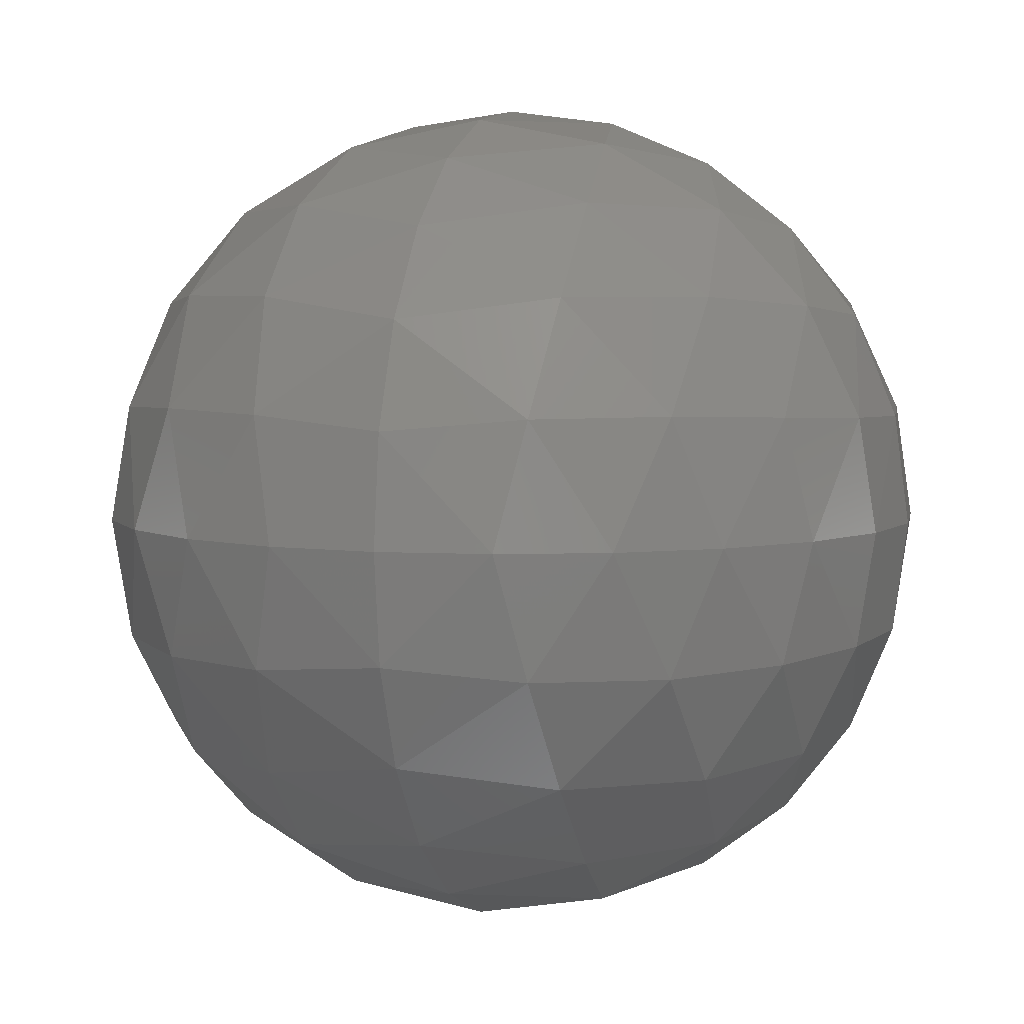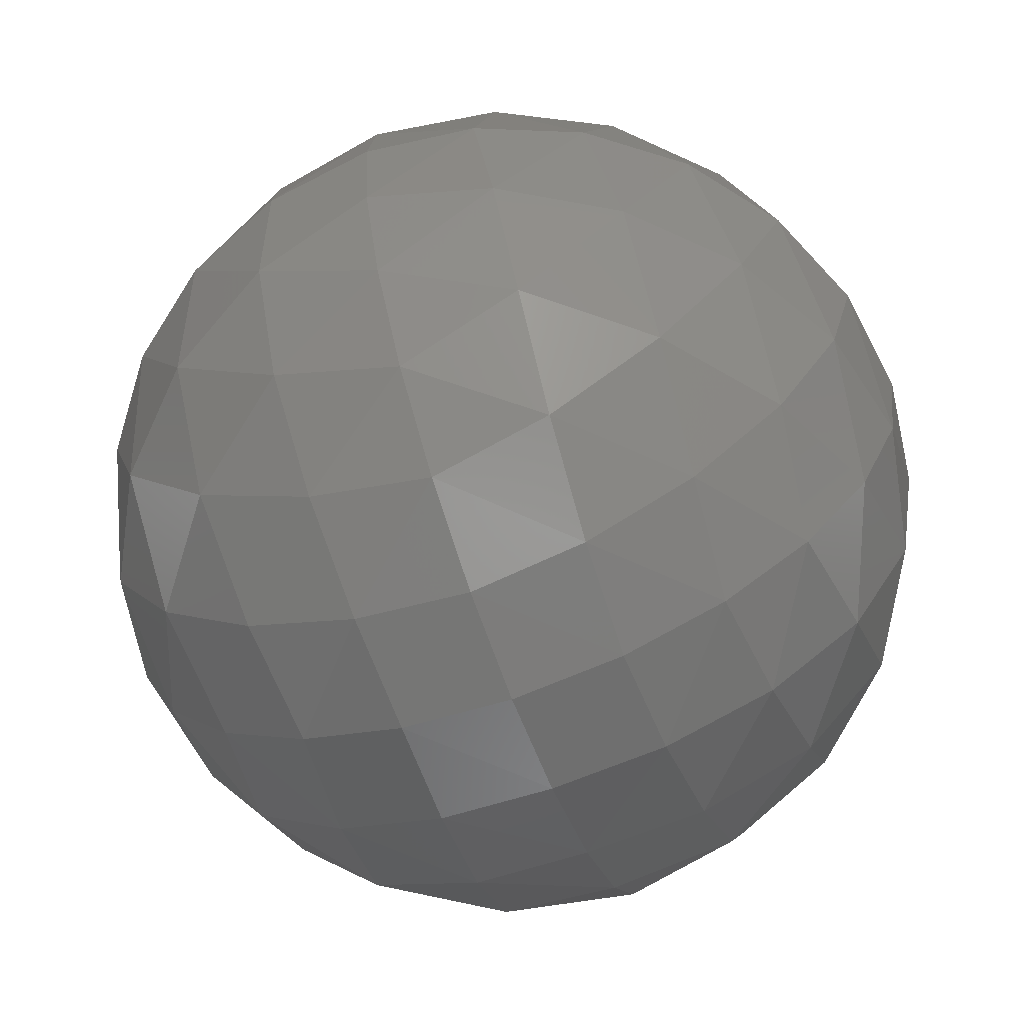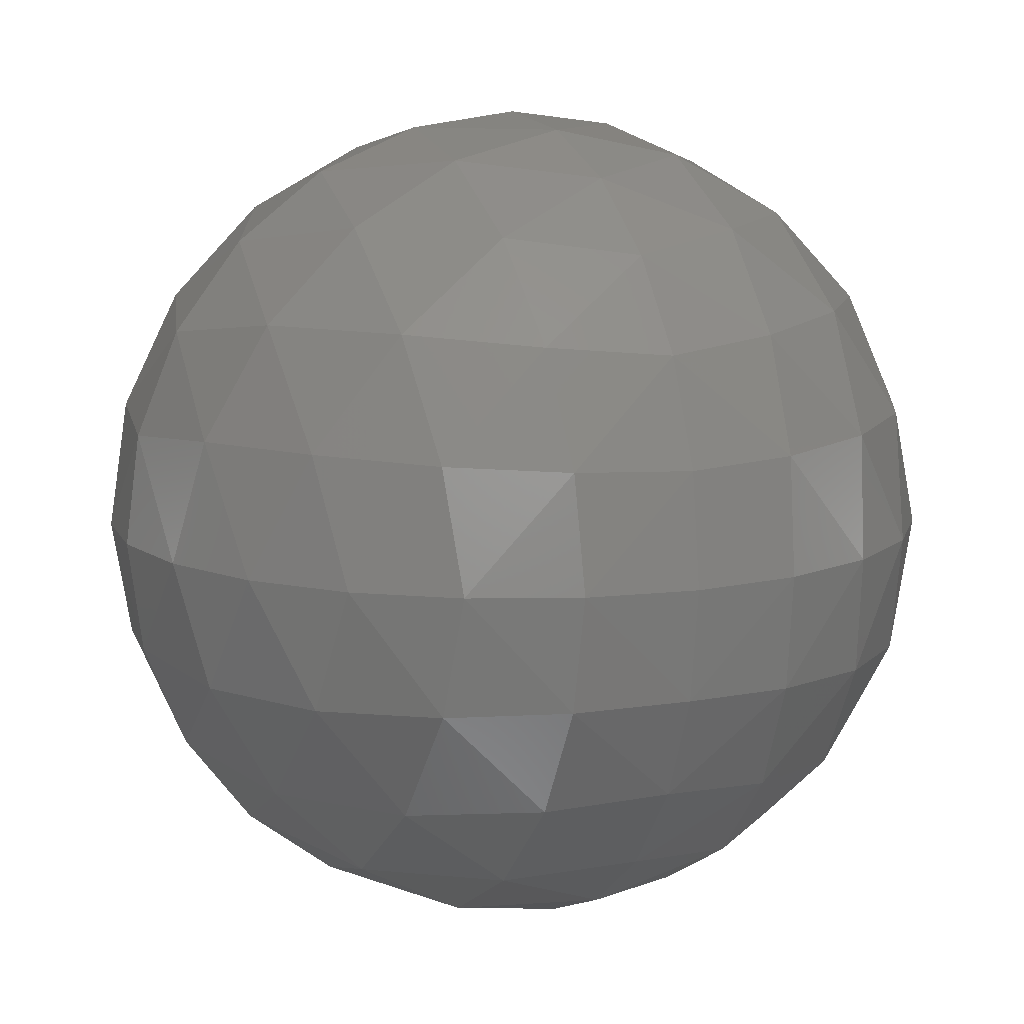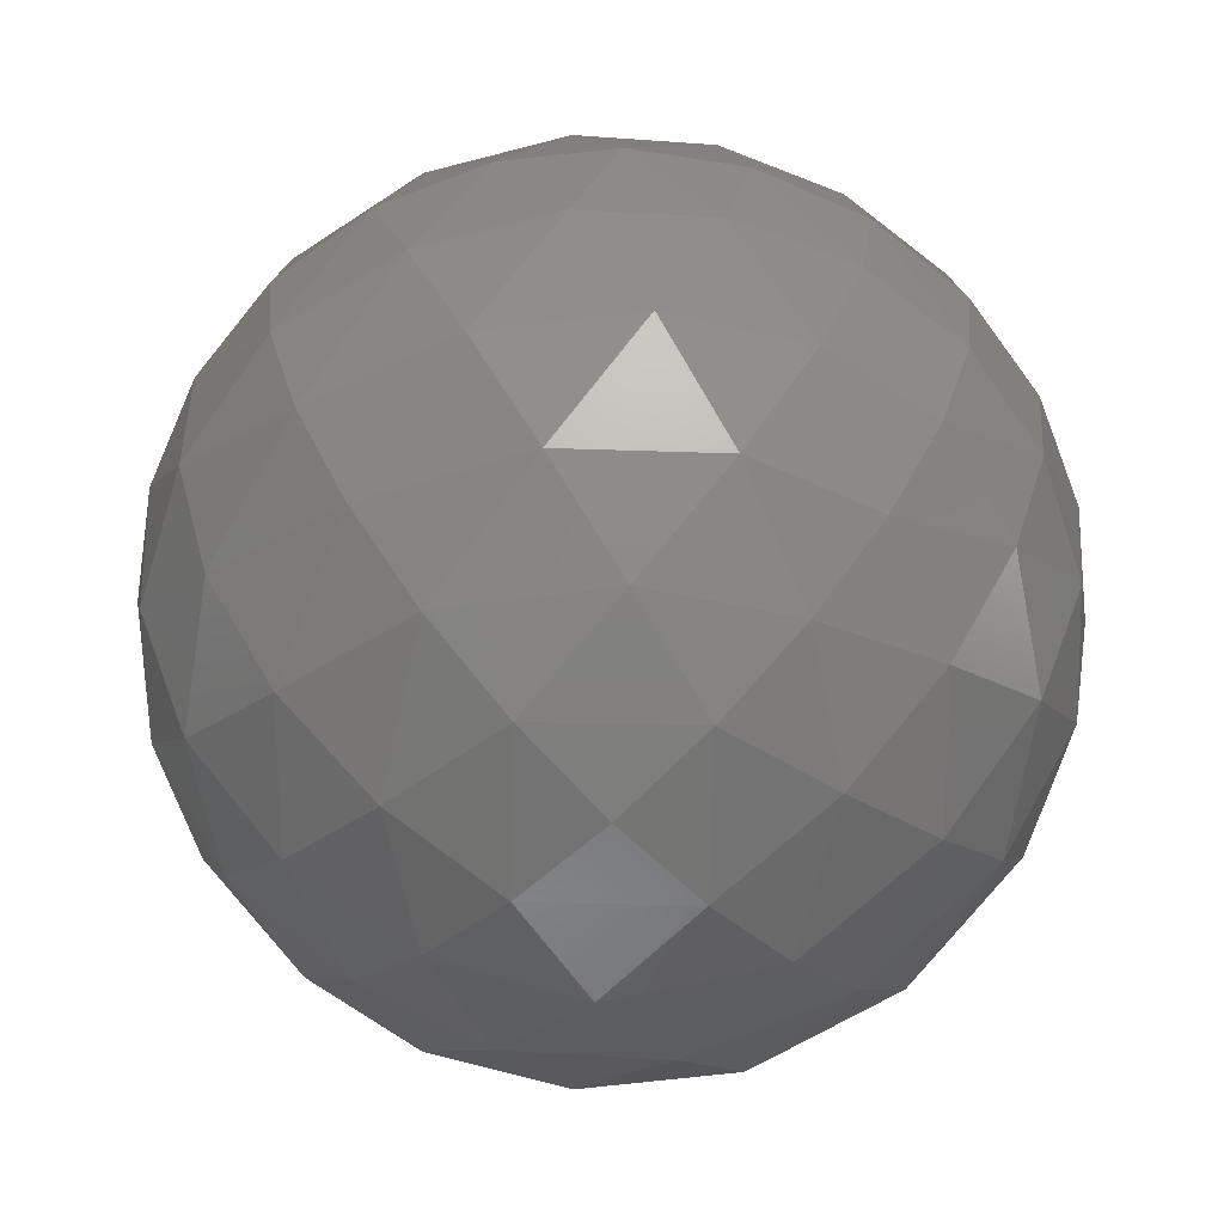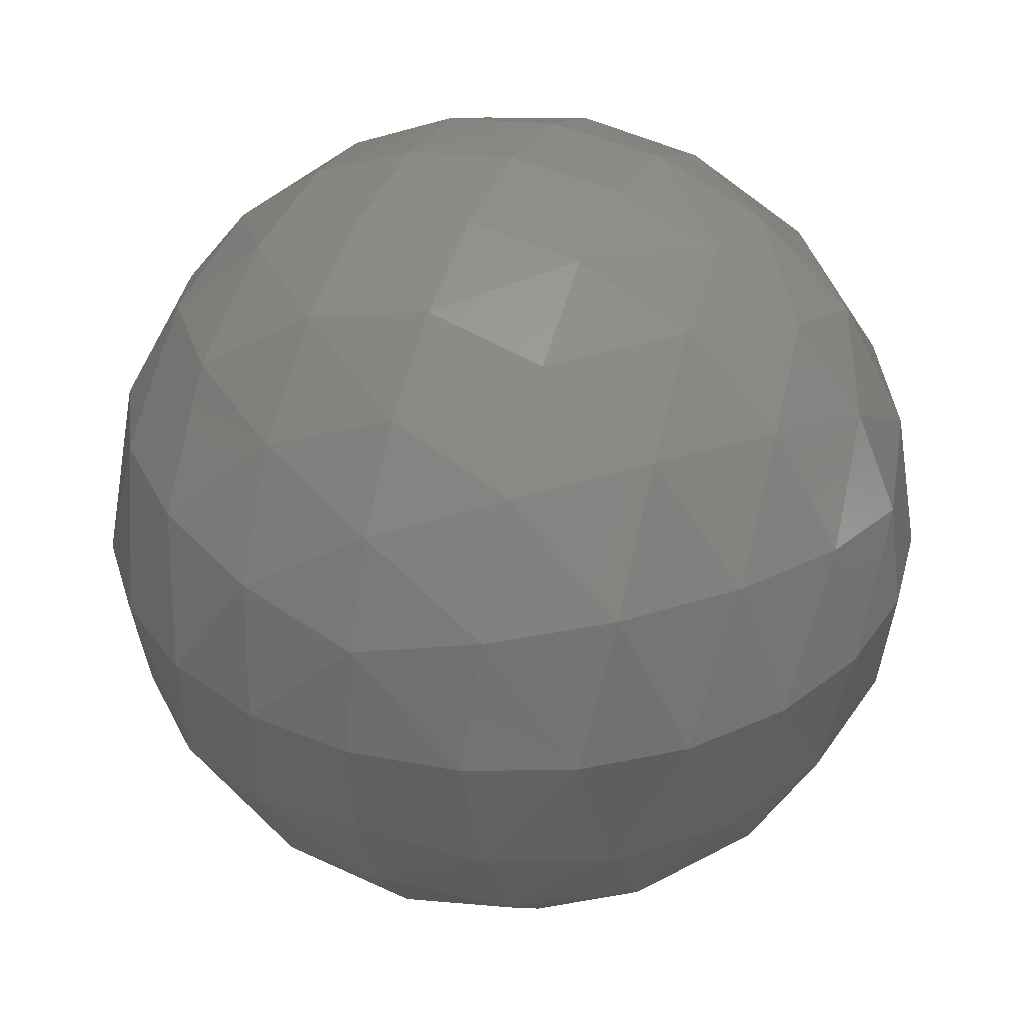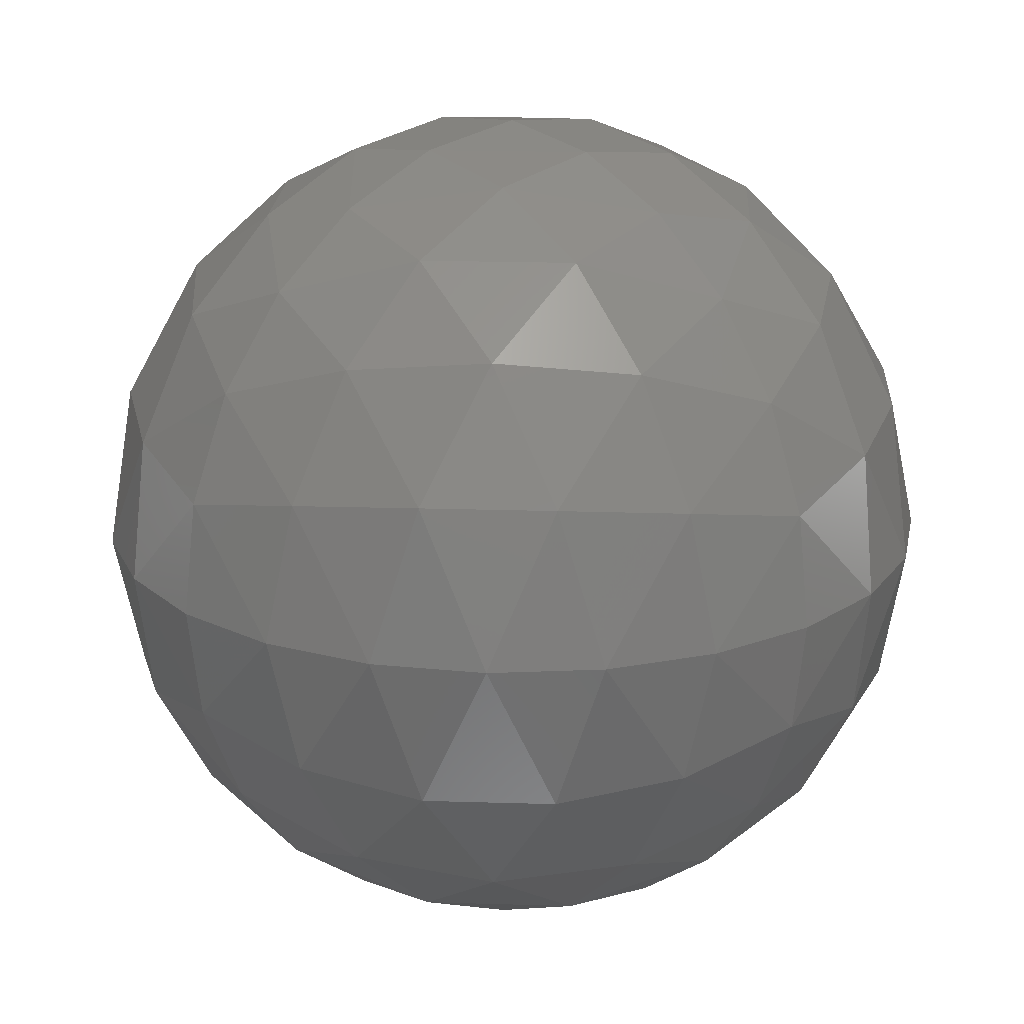
<metadata>
{"format":"stl","ext":"stl","renderer":"f3d","projection":"perspective","resolution":1024,"background":"white","views":[{"elev":5.2,"azim":107.4,"up":"+Z"},{"elev":-65.9,"azim":-69.8,"up":"+Y"},{"elev":10.8,"azim":155.9,"up":"+Z"},{"elev":-67.4,"azim":133.7,"up":"+Z"},{"elev":35.3,"azim":21.6,"up":"+Y"},{"elev":20.5,"azim":-131.8,"up":"+Y"}]}
</metadata>
<code>
# stl→obj: 146 verts, 288 faces
v 1.5 1.5 0
v 1.5 1.112 0.05111
v 1.112 1.5 0.05111
v 1.5 1.888 0.05111
v 1.888 1.5 0.05111
v 1.07 1.022 0.145
v 0.75 1.5 0.201
v 1.5 0.75 0.201
v 1.07 1.978 0.145
v 1.5 2.25 0.201
v 1.93 1.022 0.145
v 2.25 1.5 0.201
v 1.93 1.978 0.145
v 1.066 0.6024 0.3794
v 0.6783 0.9745 0.3605
v 2.322 2.026 0.3605
v 1.934 2.398 0.3794
v 1.066 2.398 0.3794
v 2.322 0.9745 0.3605
v 1.934 0.6024 0.3794
v 0.6783 2.026 0.3605
v 2.561 1.5 0.4393
v 1.5 2.561 0.4393
v 1.5 0.4393 0.4393
v 0.4393 1.5 0.4393
v 0.3605 2.026 0.6783
v 0.6784 0.5513 0.6784
v 0.3605 0.9745 0.6783
v 2.64 2.026 0.6783
v 2.322 2.449 0.6784
v 2.322 0.5513 0.6784
v 2.64 0.9745 0.6783
v 0.6784 2.449 0.6784
v 1.081 0.2939 0.7127
v 1.919 2.706 0.7127
v 1.919 0.2939 0.7127
v 1.081 2.706 0.7127
v 0.201 1.5 0.75
v 1.5 2.799 0.75
v 1.5 0.201 0.75
v 2.799 1.5 0.75
v 2.621 0.6024 1.066
v 0.3794 2.398 1.066
v 2.855 1.022 1.07
v 0.145 1.978 1.07
v 2.621 2.398 1.066
v 2.855 1.978 1.07
v 0.145 1.022 1.07
v 0.3794 0.6024 1.066
v 2.287 2.706 1.081
v 0.7127 0.2939 1.081
v 0.7127 2.706 1.081
v 2.287 0.2939 1.081
v 1.901 0.1113 1.099
v 1.901 2.889 1.099
v 1.099 0.1113 1.099
v 1.099 2.889 1.099
v 2.949 1.5 1.112
v 1.5 0.05111 1.112
v 1.5 2.949 1.112
v 0.05111 1.5 1.112
v 0.201 2.25 1.5
v 0.201 0.75 1.5
v 2.799 0.75 1.5
v 0.4393 0.4393 1.5
v 2.561 2.561 1.5
v 2.799 2.25 1.5
v 0.4393 2.561 1.5
v 2.561 0.4393 1.5
v 0.05111 1.112 1.5
v 0.05111 1.888 1.5
v 2.949 1.112 1.5
v 2.949 1.888 1.5
v 0.75 0.201 1.5
v 2.25 0.201 1.5
v 0.75 2.799 1.5
v 2.25 2.799 1.5
v 1.888 0.05111 1.5
v 1.112 2.949 1.5
v 1.112 0.05111 1.5
v 1.888 2.949 1.5
v 1.5 0 1.5
v 1.5 3 1.5
v 3 1.5 1.5
v 0 1.5 1.5
v 2.855 1.978 1.93
v 2.621 2.398 1.934
v 1.099 0.1113 1.901
v 2.949 1.5 1.888
v 0.7127 0.2939 1.919
v 2.855 1.022 1.93
v 1.5 0.05111 1.888
v 0.3794 0.6024 1.934
v 2.621 0.6024 1.934
v 1.5 2.949 1.888
v 1.099 2.889 1.901
v 2.287 0.2939 1.919
v 2.287 2.706 1.919
v 0.7127 2.706 1.919
v 1.901 2.889 1.901
v 0.145 1.978 1.93
v 0.3794 2.398 1.934
v 1.901 0.1113 1.901
v 0.145 1.022 1.93
v 0.05111 1.5 1.888
v 1.5 2.799 2.25
v 2.799 1.5 2.25
v 0.201 1.5 2.25
v 1.5 0.201 2.25
v 1.081 0.2939 2.287
v 1.919 2.706 2.287
v 1.919 0.2939 2.287
v 1.081 2.706 2.287
v 2.322 2.449 2.322
v 0.6784 0.5513 2.322
v 0.6784 2.449 2.322
v 2.322 0.5513 2.322
v 0.3605 2.026 2.322
v 2.64 0.9745 2.322
v 2.64 2.026 2.322
v 0.3605 0.9745 2.322
v 2.561 1.5 2.561
v 1.5 2.561 2.561
v 0.4393 1.5 2.561
v 1.5 0.4393 2.561
v 1.066 2.398 2.621
v 1.066 0.6024 2.621
v 1.934 0.6024 2.621
v 1.934 2.398 2.621
v 0.6783 2.026 2.64
v 0.6783 0.9745 2.64
v 2.322 2.026 2.64
v 2.322 0.9745 2.64
v 0.75 1.5 2.799
v 1.5 2.25 2.799
v 1.5 0.75 2.799
v 2.25 1.5 2.799
v 1.07 1.978 2.855
v 1.93 1.978 2.855
v 1.07 1.022 2.855
v 1.93 1.022 2.855
v 1.888 1.5 2.949
v 1.5 1.888 2.949
v 1.5 1.112 2.949
v 1.112 1.5 2.949
v 1.5 1.5 3
f 1 2 3
f 1 4 5
f 3 4 1
f 5 2 1
f 3 6 7
f 8 6 2
f 4 9 10
f 11 2 5
f 9 4 3
f 7 9 3
f 12 11 5
f 5 4 13
f 2 11 8
f 10 13 4
f 5 13 12
f 3 2 6
f 14 15 6
f 6 8 14
f 16 12 13
f 17 16 13
f 15 7 6
f 13 10 17
f 18 10 9
f 11 12 19
f 20 8 11
f 9 21 18
f 11 19 20
f 9 7 21
f 22 19 12
f 10 18 23
f 23 17 10
f 12 16 22
f 8 20 24
f 24 14 8
f 7 15 25
f 25 21 7
f 21 25 26
f 27 28 15
f 29 22 16
f 30 29 16
f 28 25 15
f 31 20 19
f 19 32 31
f 21 26 33
f 19 22 32
f 16 17 30
f 33 18 21
f 15 14 27
f 14 24 34
f 34 27 14
f 35 30 17
f 17 23 35
f 36 24 20
f 20 31 36
f 37 23 18
f 18 33 37
f 38 26 25
f 39 35 23
f 24 36 40
f 23 37 39
f 41 32 22
f 25 28 38
f 22 29 41
f 40 34 24
f 42 31 32
f 43 33 26
f 44 42 32
f 32 41 44
f 45 43 26
f 26 38 45
f 29 46 47
f 29 30 46
f 48 38 28
f 28 49 48
f 47 41 29
f 28 27 49
f 50 46 30
f 27 34 51
f 51 49 27
f 30 35 50
f 52 37 33
f 33 43 52
f 53 36 31
f 31 42 53
f 54 40 36
f 35 39 55
f 36 53 54
f 34 40 56
f 55 50 35
f 57 39 37
f 37 52 57
f 56 51 34
f 58 44 41
f 40 54 59
f 60 55 39
f 41 47 58
f 39 57 60
f 59 56 40
f 61 45 38
f 38 48 61
f 43 45 62
f 63 48 49
f 42 44 64
f 49 51 65
f 49 65 63
f 46 66 67
f 68 52 43
f 46 50 66
f 67 47 46
f 69 53 42
f 64 69 42
f 62 68 43
f 48 63 70
f 71 62 45
f 45 61 71
f 44 58 72
f 72 64 44
f 70 61 48
f 47 67 73
f 73 58 47
f 51 74 65
f 75 54 53
f 76 57 52
f 50 77 66
f 68 76 52
f 51 56 74
f 50 55 77
f 69 75 53
f 78 59 54
f 79 60 57
f 56 80 74
f 56 59 80
f 55 60 81
f 55 81 77
f 76 79 57
f 75 78 54
f 59 82 80
f 60 83 81
f 58 73 84
f 79 83 60
f 61 70 85
f 84 72 58
f 78 82 59
f 85 71 61
f 86 73 67
f 87 86 67
f 88 74 80
f 89 84 73
f 86 89 73
f 90 65 74
f 72 89 91
f 72 84 89
f 74 88 90
f 92 80 82
f 65 90 93
f 64 91 94
f 64 72 91
f 83 79 95
f 79 76 96
f 94 97 69
f 87 67 66
f 66 98 87
f 96 95 79
f 80 92 88
f 69 64 94
f 76 68 99
f 99 96 76
f 98 66 77
f 77 100 98
f 62 71 101
f 62 101 102
f 97 103 75
f 100 77 81
f 81 95 100
f 93 63 65
f 95 81 83
f 75 69 97
f 93 104 63
f 103 92 78
f 102 99 68
f 71 85 105
f 78 75 103
f 82 78 92
f 105 85 70
f 104 105 70
f 68 62 102
f 104 70 63
f 71 105 101
f 95 96 106
f 89 86 107
f 108 101 105
f 92 103 109
f 106 100 95
f 105 104 108
f 107 91 89
f 109 88 92
f 88 109 110
f 110 90 88
f 100 106 111
f 111 98 100
f 112 109 103
f 103 97 112
f 96 99 113
f 113 106 96
f 98 111 114
f 115 93 90
f 90 110 115
f 114 87 98
f 116 113 99
f 117 112 97
f 97 94 117
f 99 102 116
f 101 108 118
f 91 107 119
f 118 102 101
f 119 94 91
f 120 107 86
f 121 108 104
f 86 87 120
f 104 93 121
f 93 115 121
f 119 117 94
f 118 116 102
f 87 114 120
f 122 119 107
f 123 111 106
f 108 121 124
f 107 120 122
f 125 110 109
f 106 113 123
f 124 118 108
f 109 112 125
f 113 116 126
f 127 115 110
f 128 125 112
f 111 123 129
f 110 125 127
f 126 123 113
f 129 114 111
f 112 117 128
f 130 126 116
f 115 127 131
f 132 120 114
f 114 129 132
f 133 128 117
f 117 119 133
f 131 121 115
f 116 118 130
f 132 122 120
f 131 124 121
f 119 122 133
f 118 124 130
f 124 131 134
f 134 130 124
f 123 126 135
f 136 127 125
f 137 133 122
f 122 132 137
f 135 129 123
f 125 128 136
f 126 130 138
f 139 132 129
f 129 135 139
f 140 131 127
f 128 133 141
f 138 135 126
f 141 136 128
f 127 136 140
f 139 137 132
f 133 137 141
f 130 134 138
f 140 134 131
f 137 139 142
f 142 141 137
f 135 138 143
f 136 141 144
f 134 140 145
f 143 139 135
f 145 138 134
f 144 140 136
f 143 142 139
f 141 142 144
f 138 145 143
f 144 145 140
f 143 145 146
f 144 142 146
f 146 145 144
f 146 142 143

</code>
